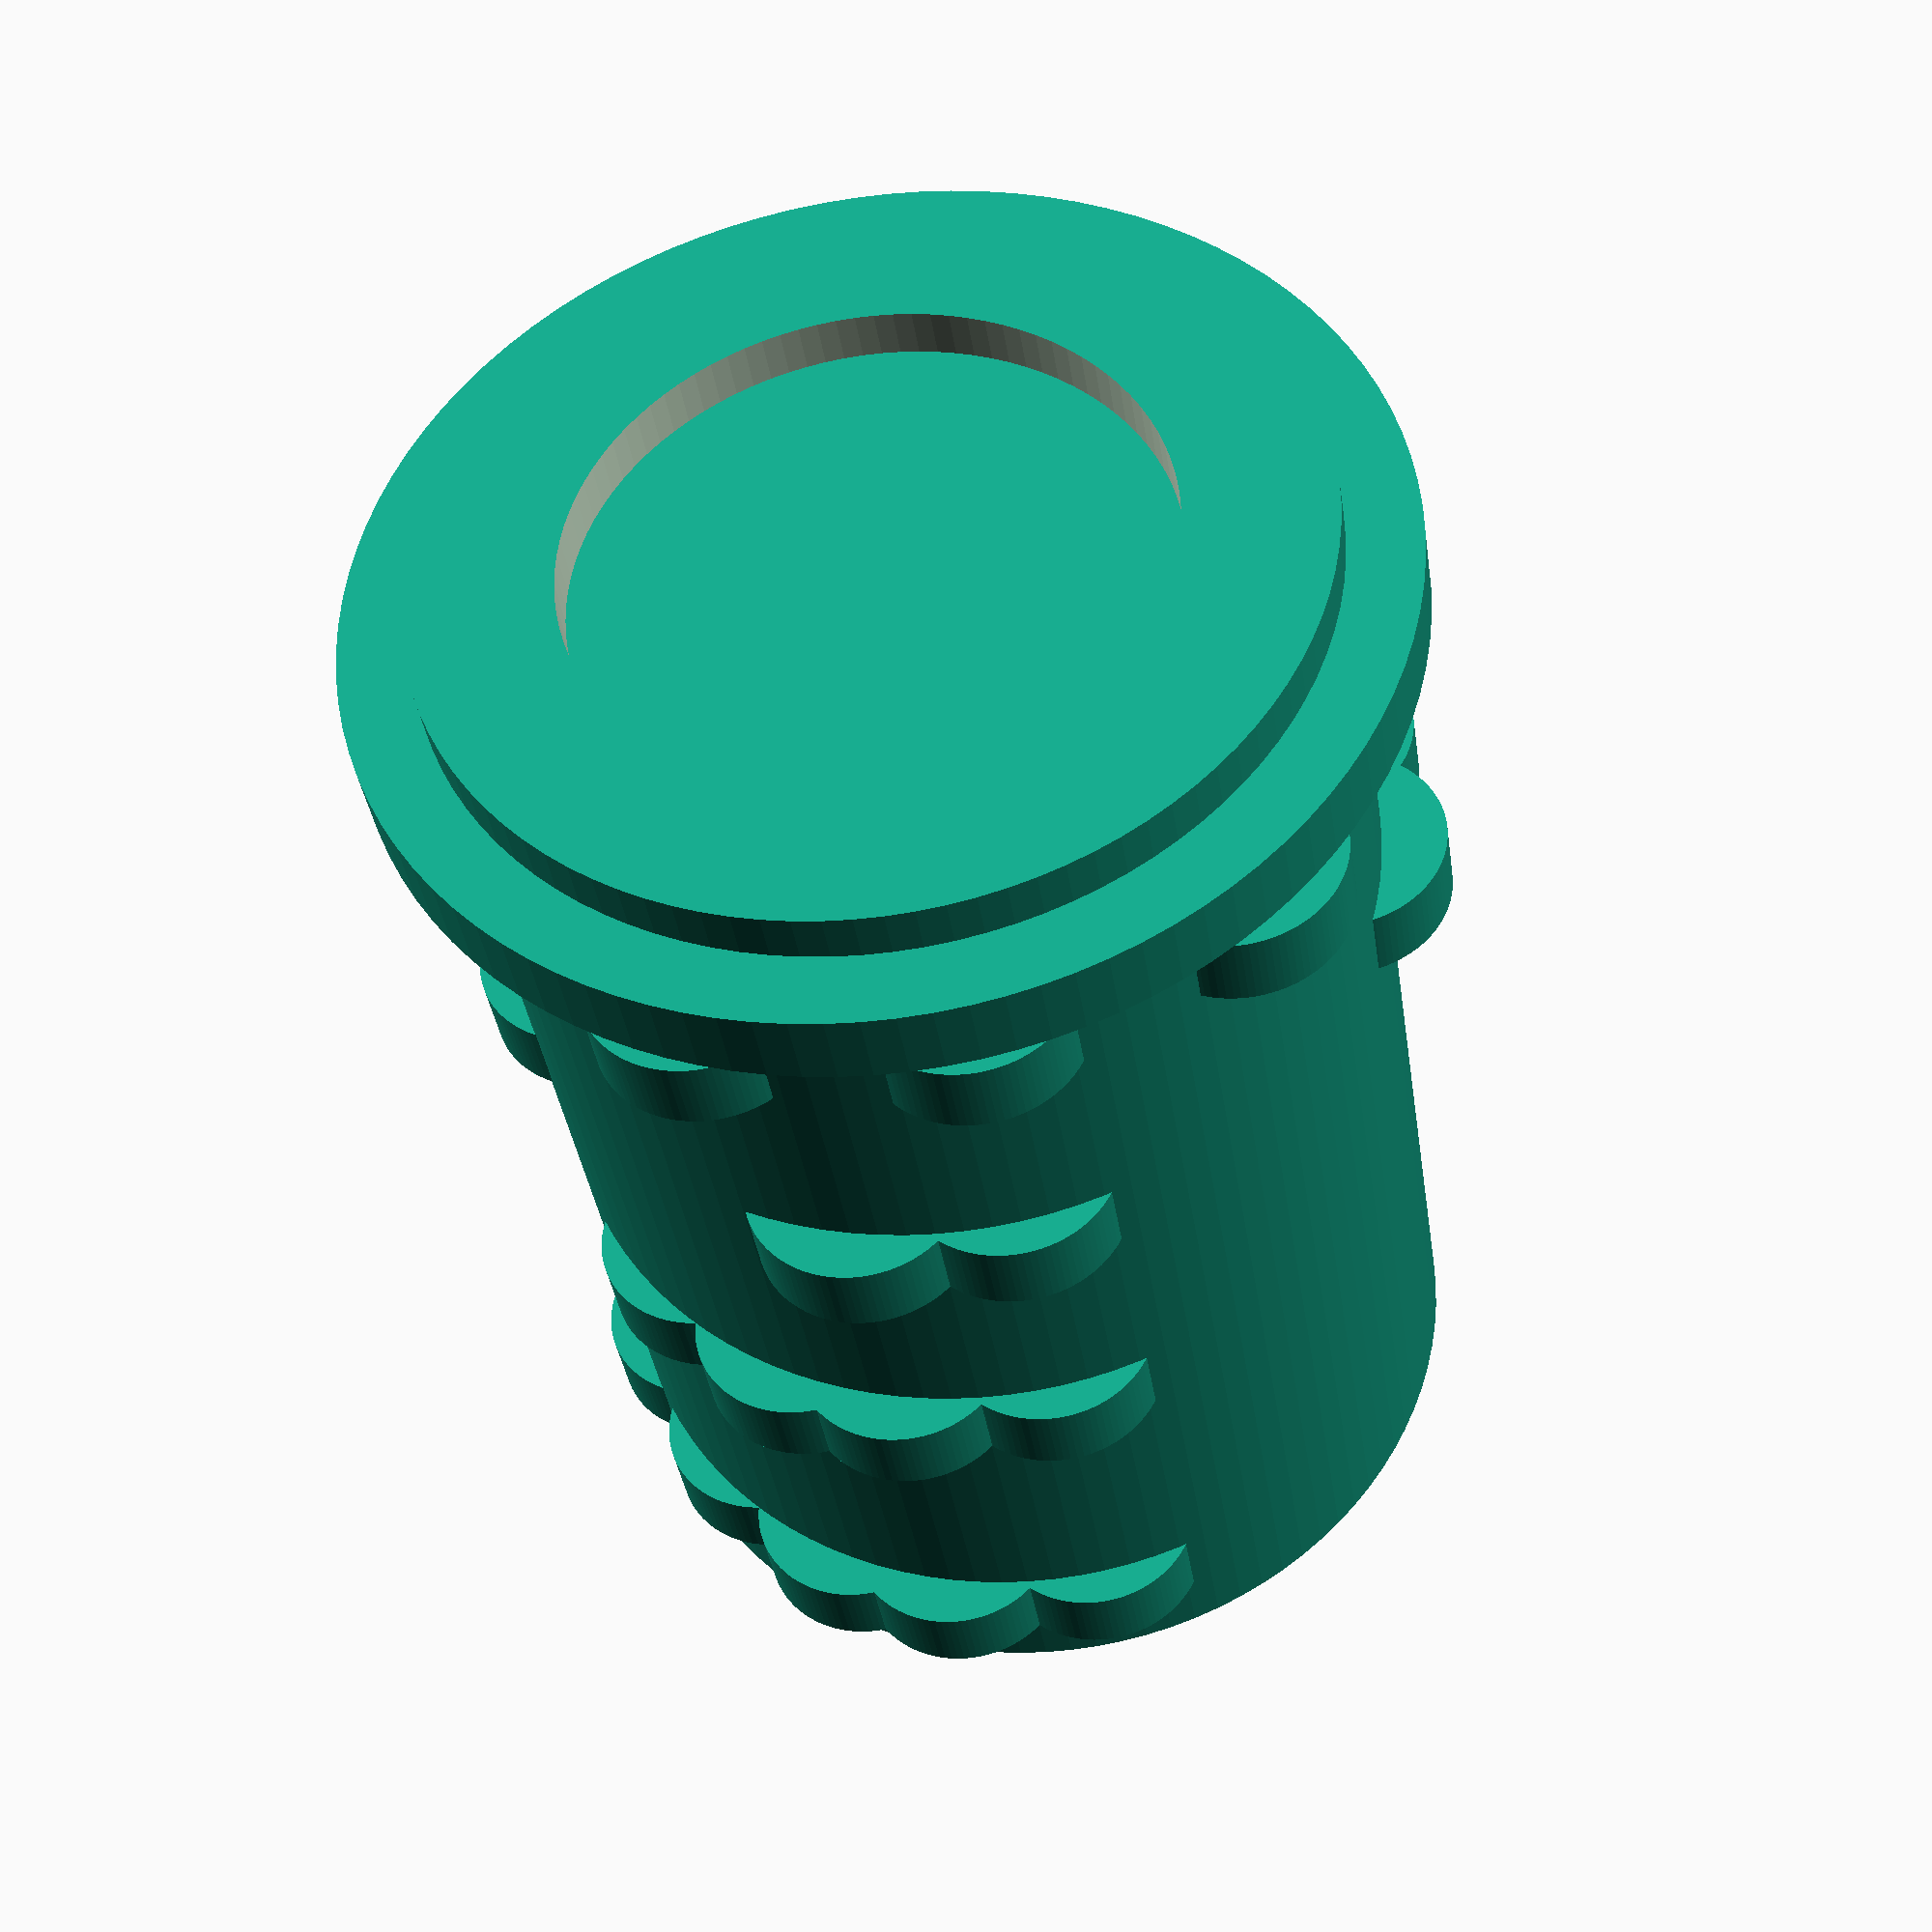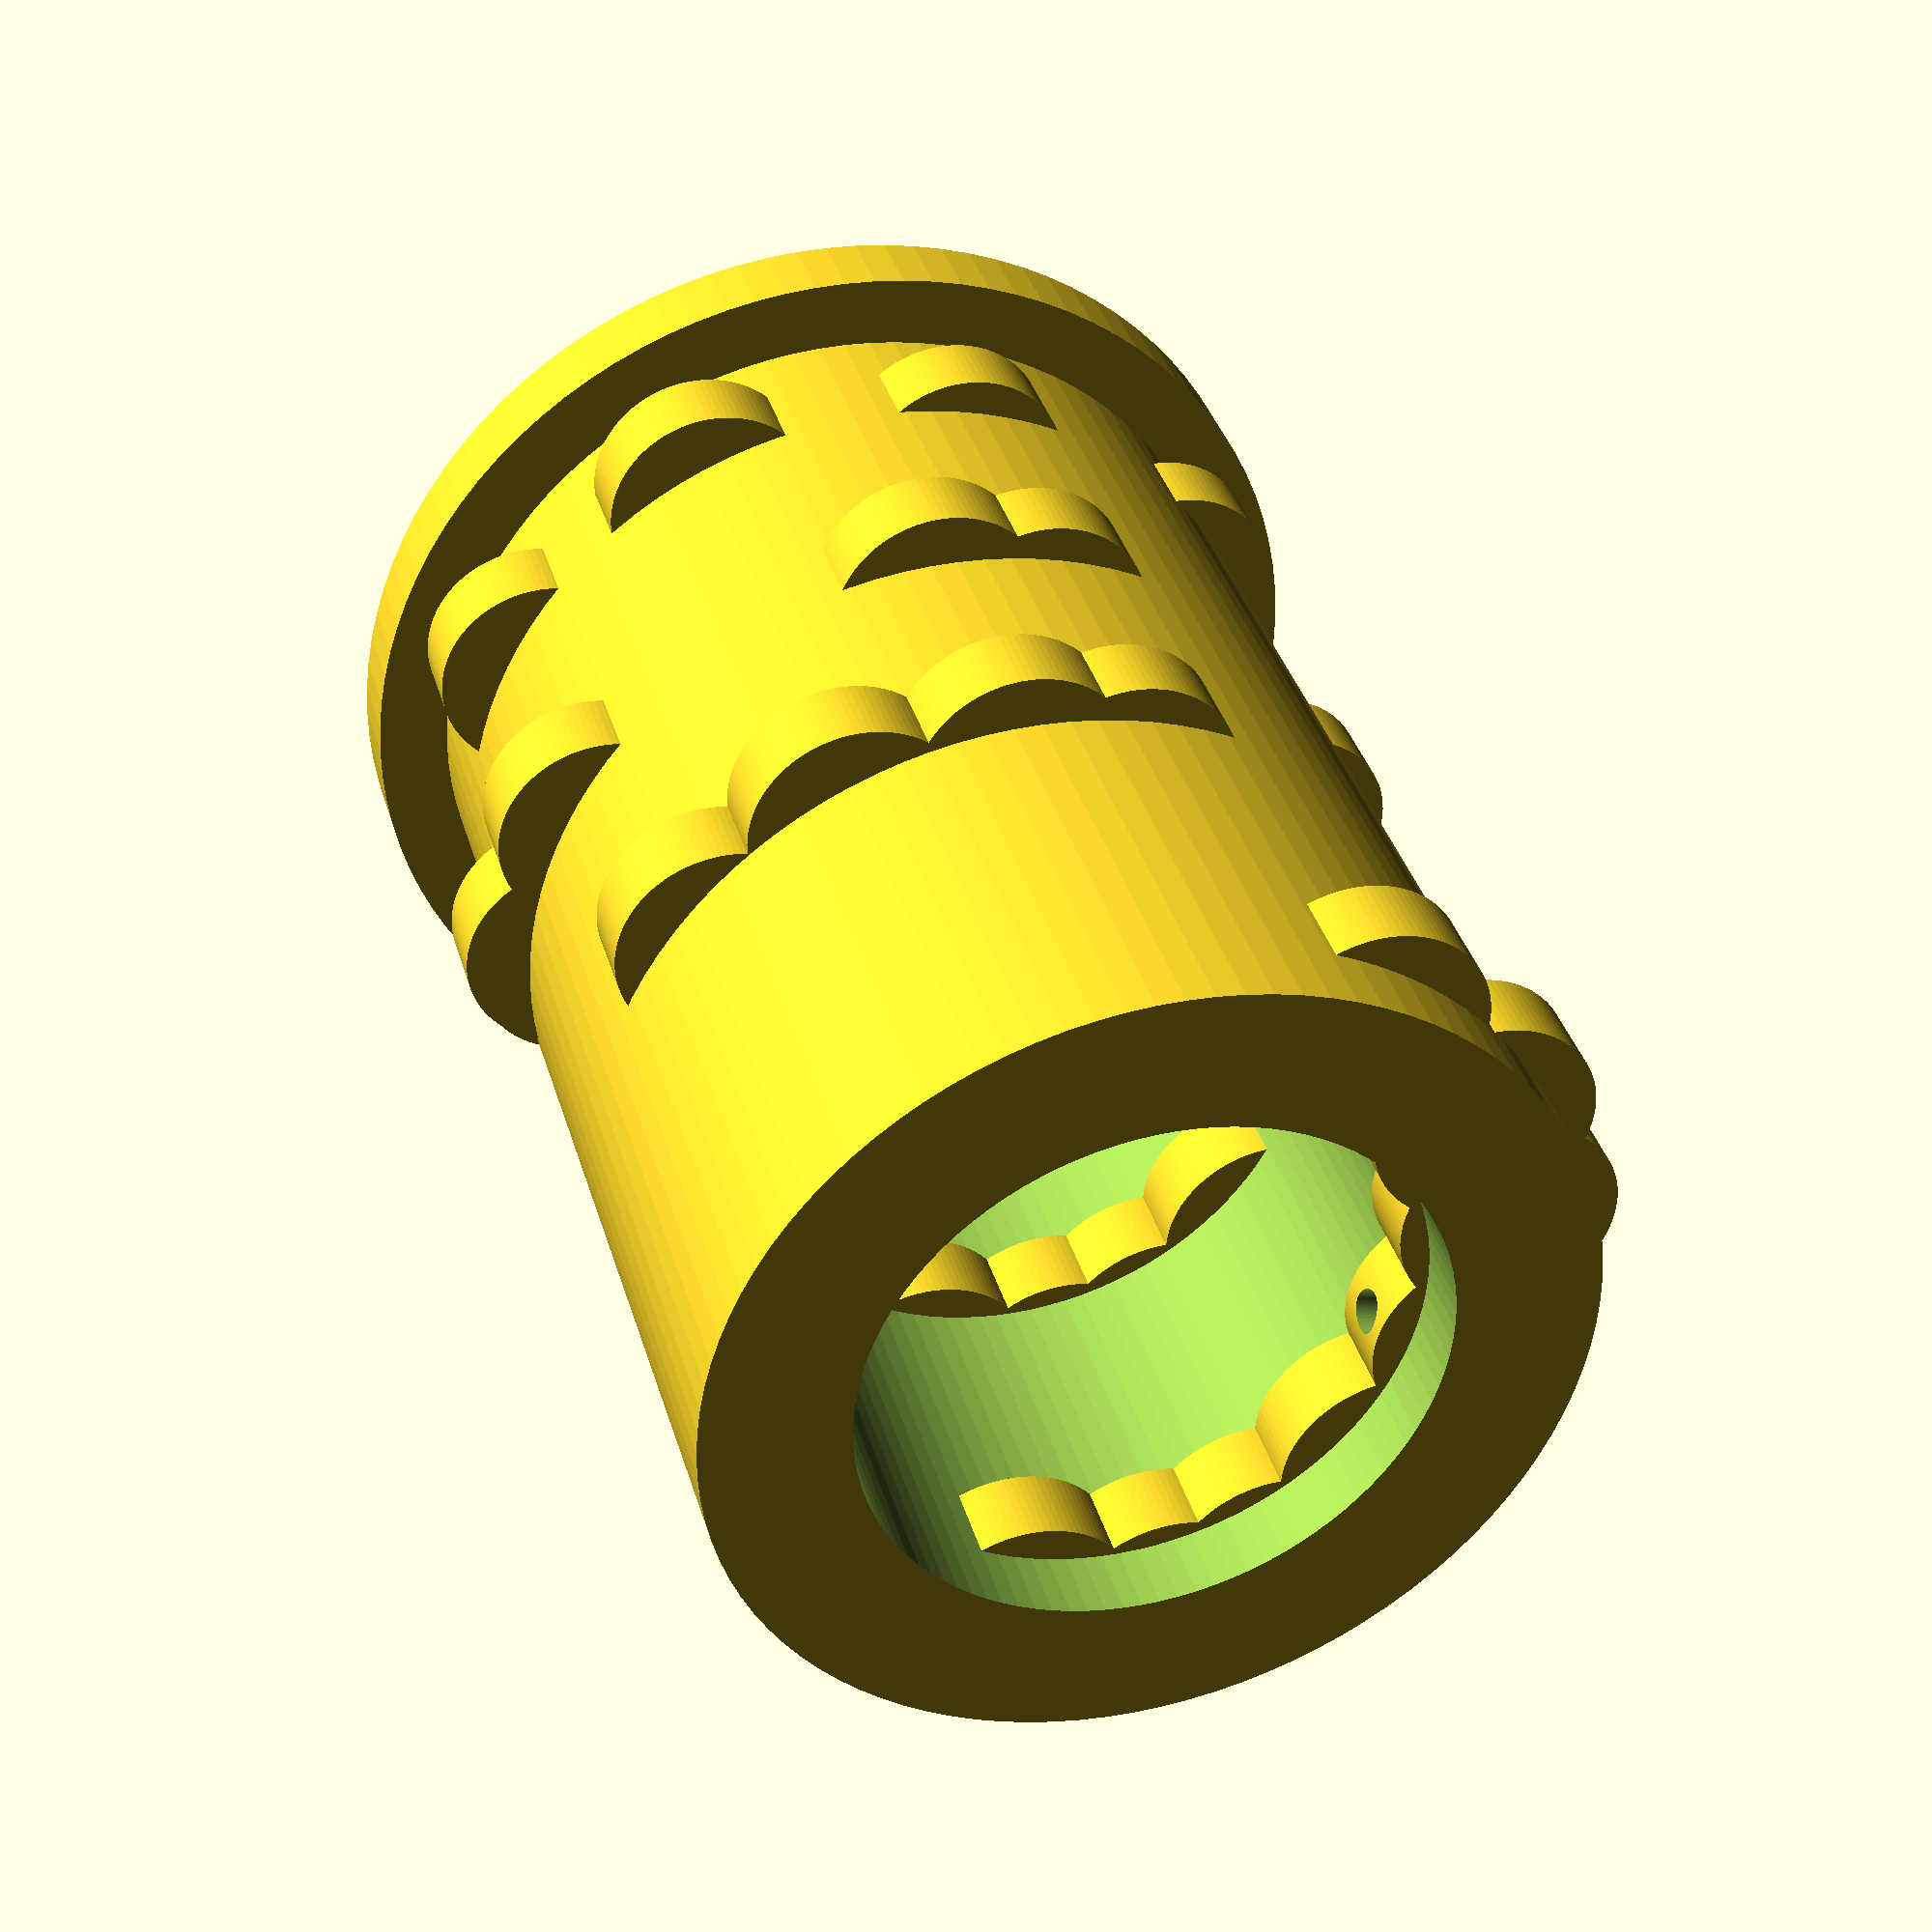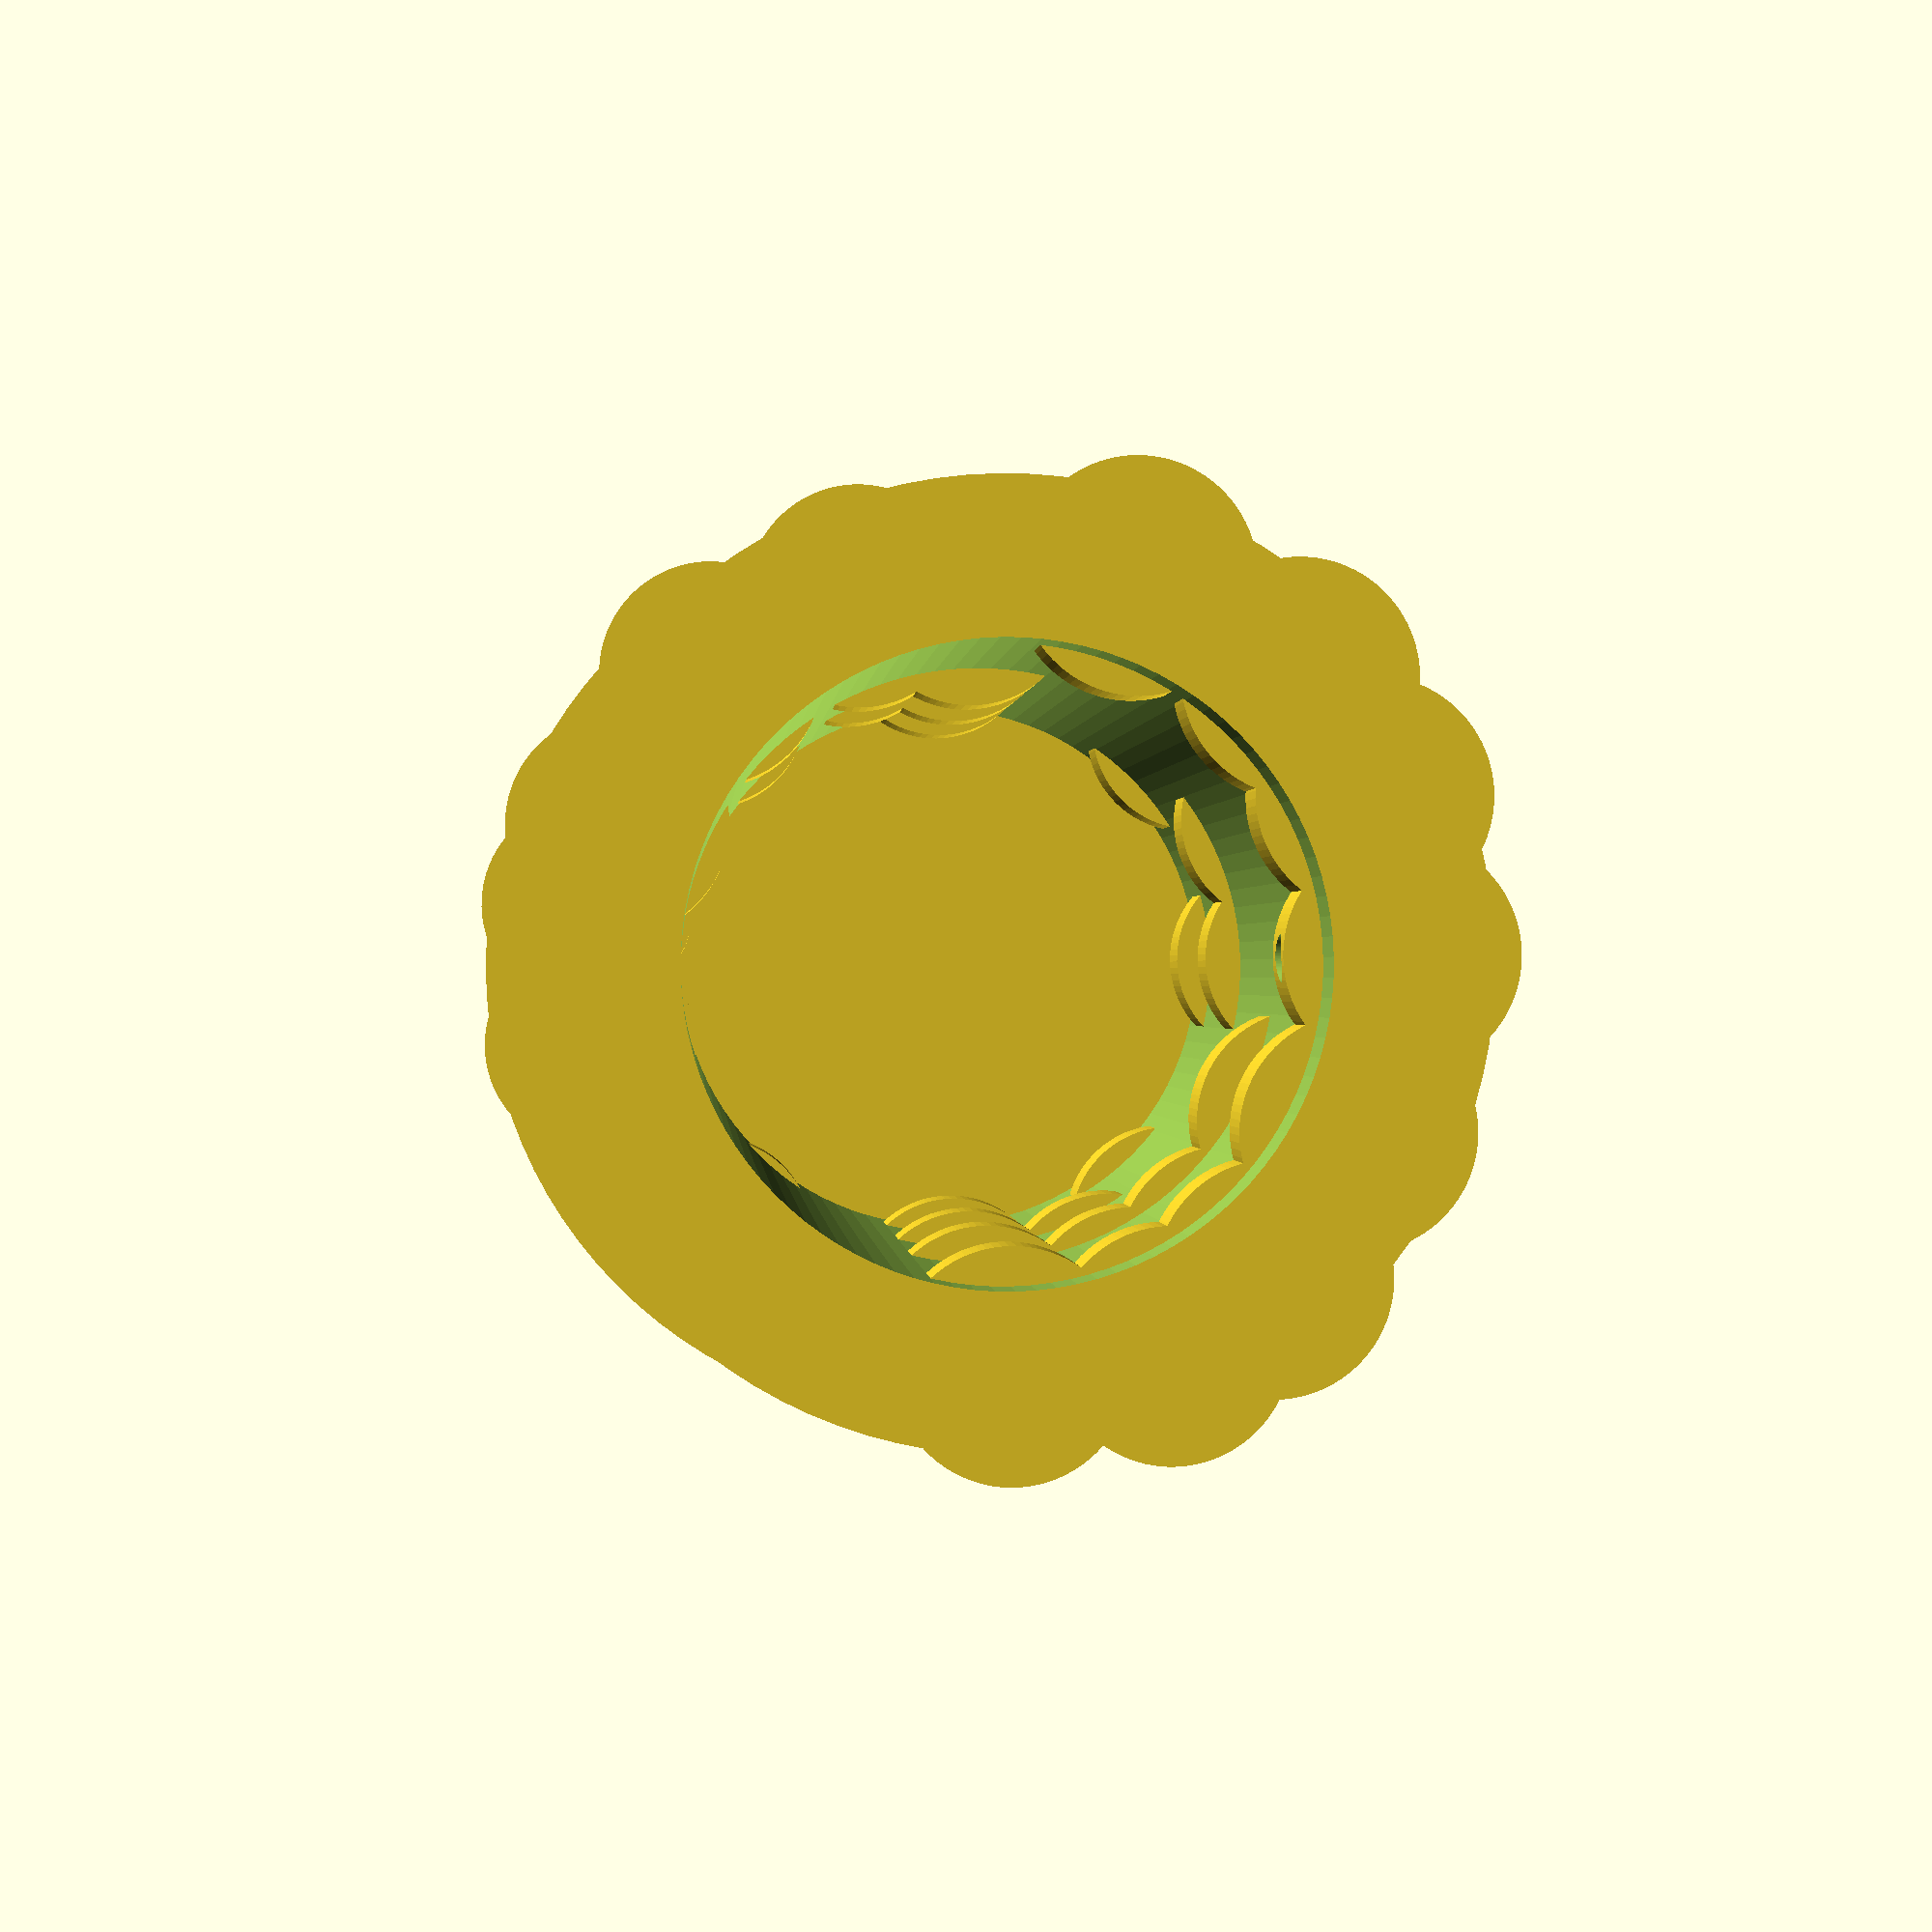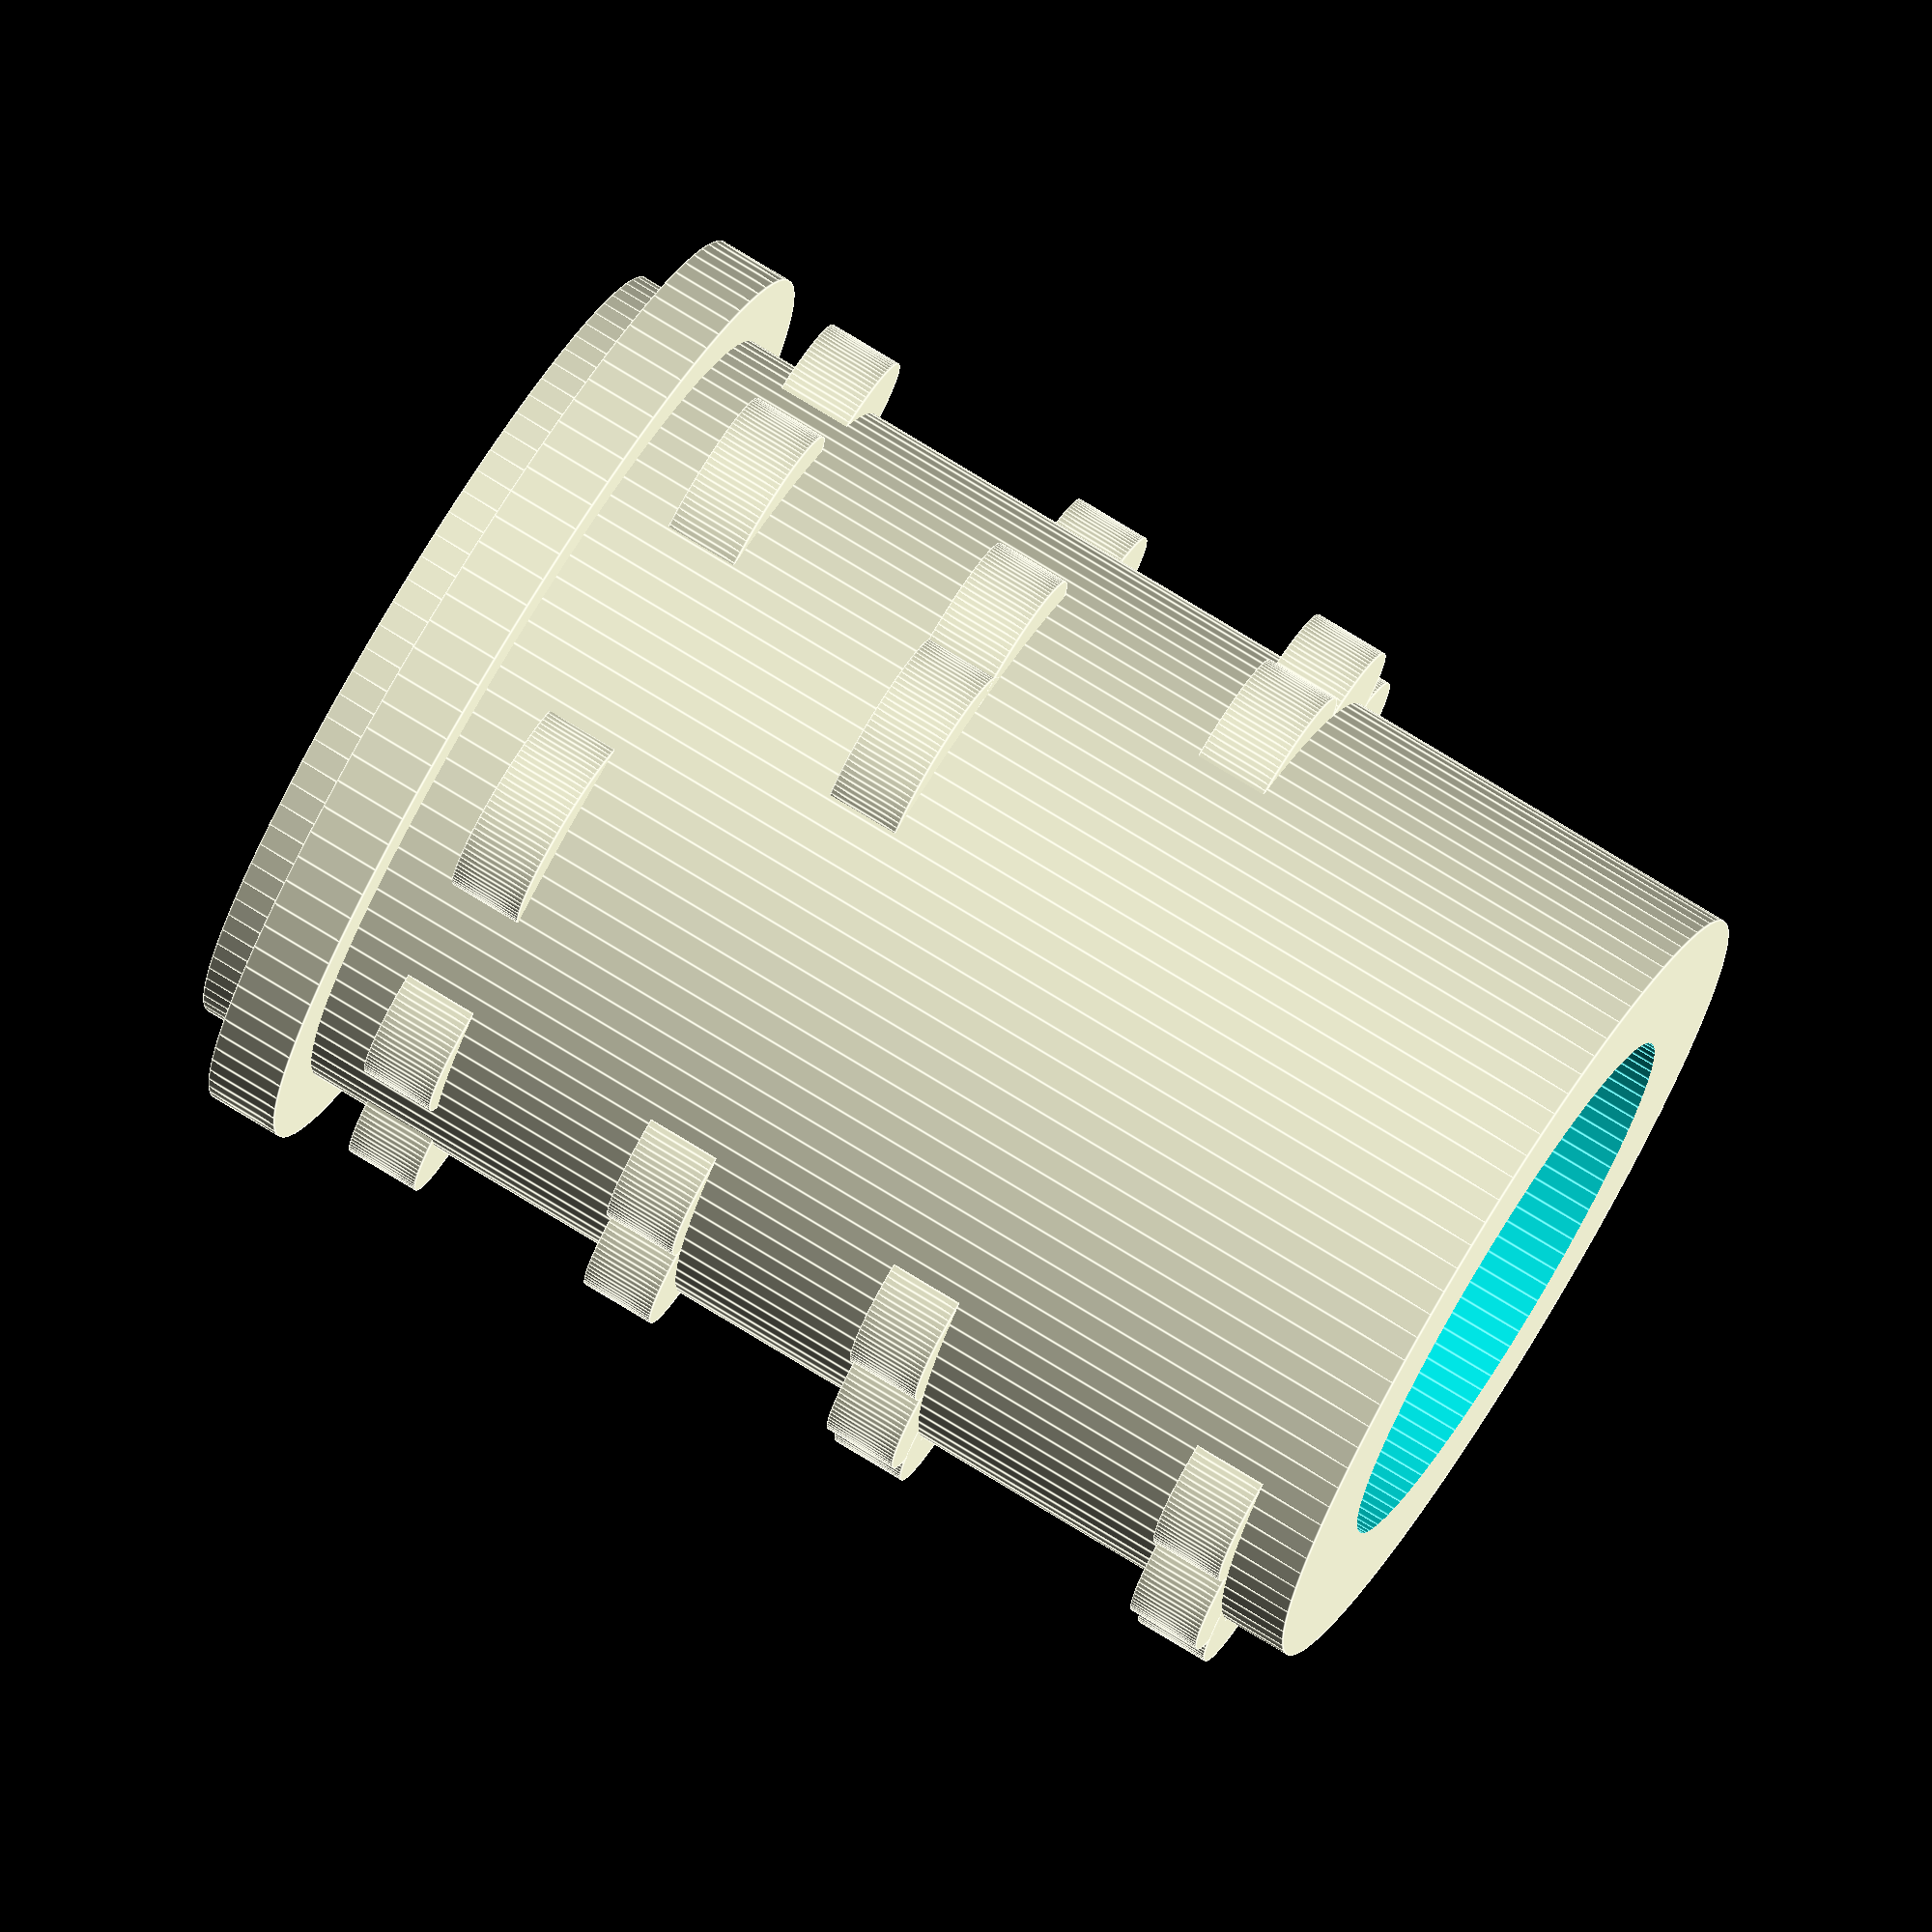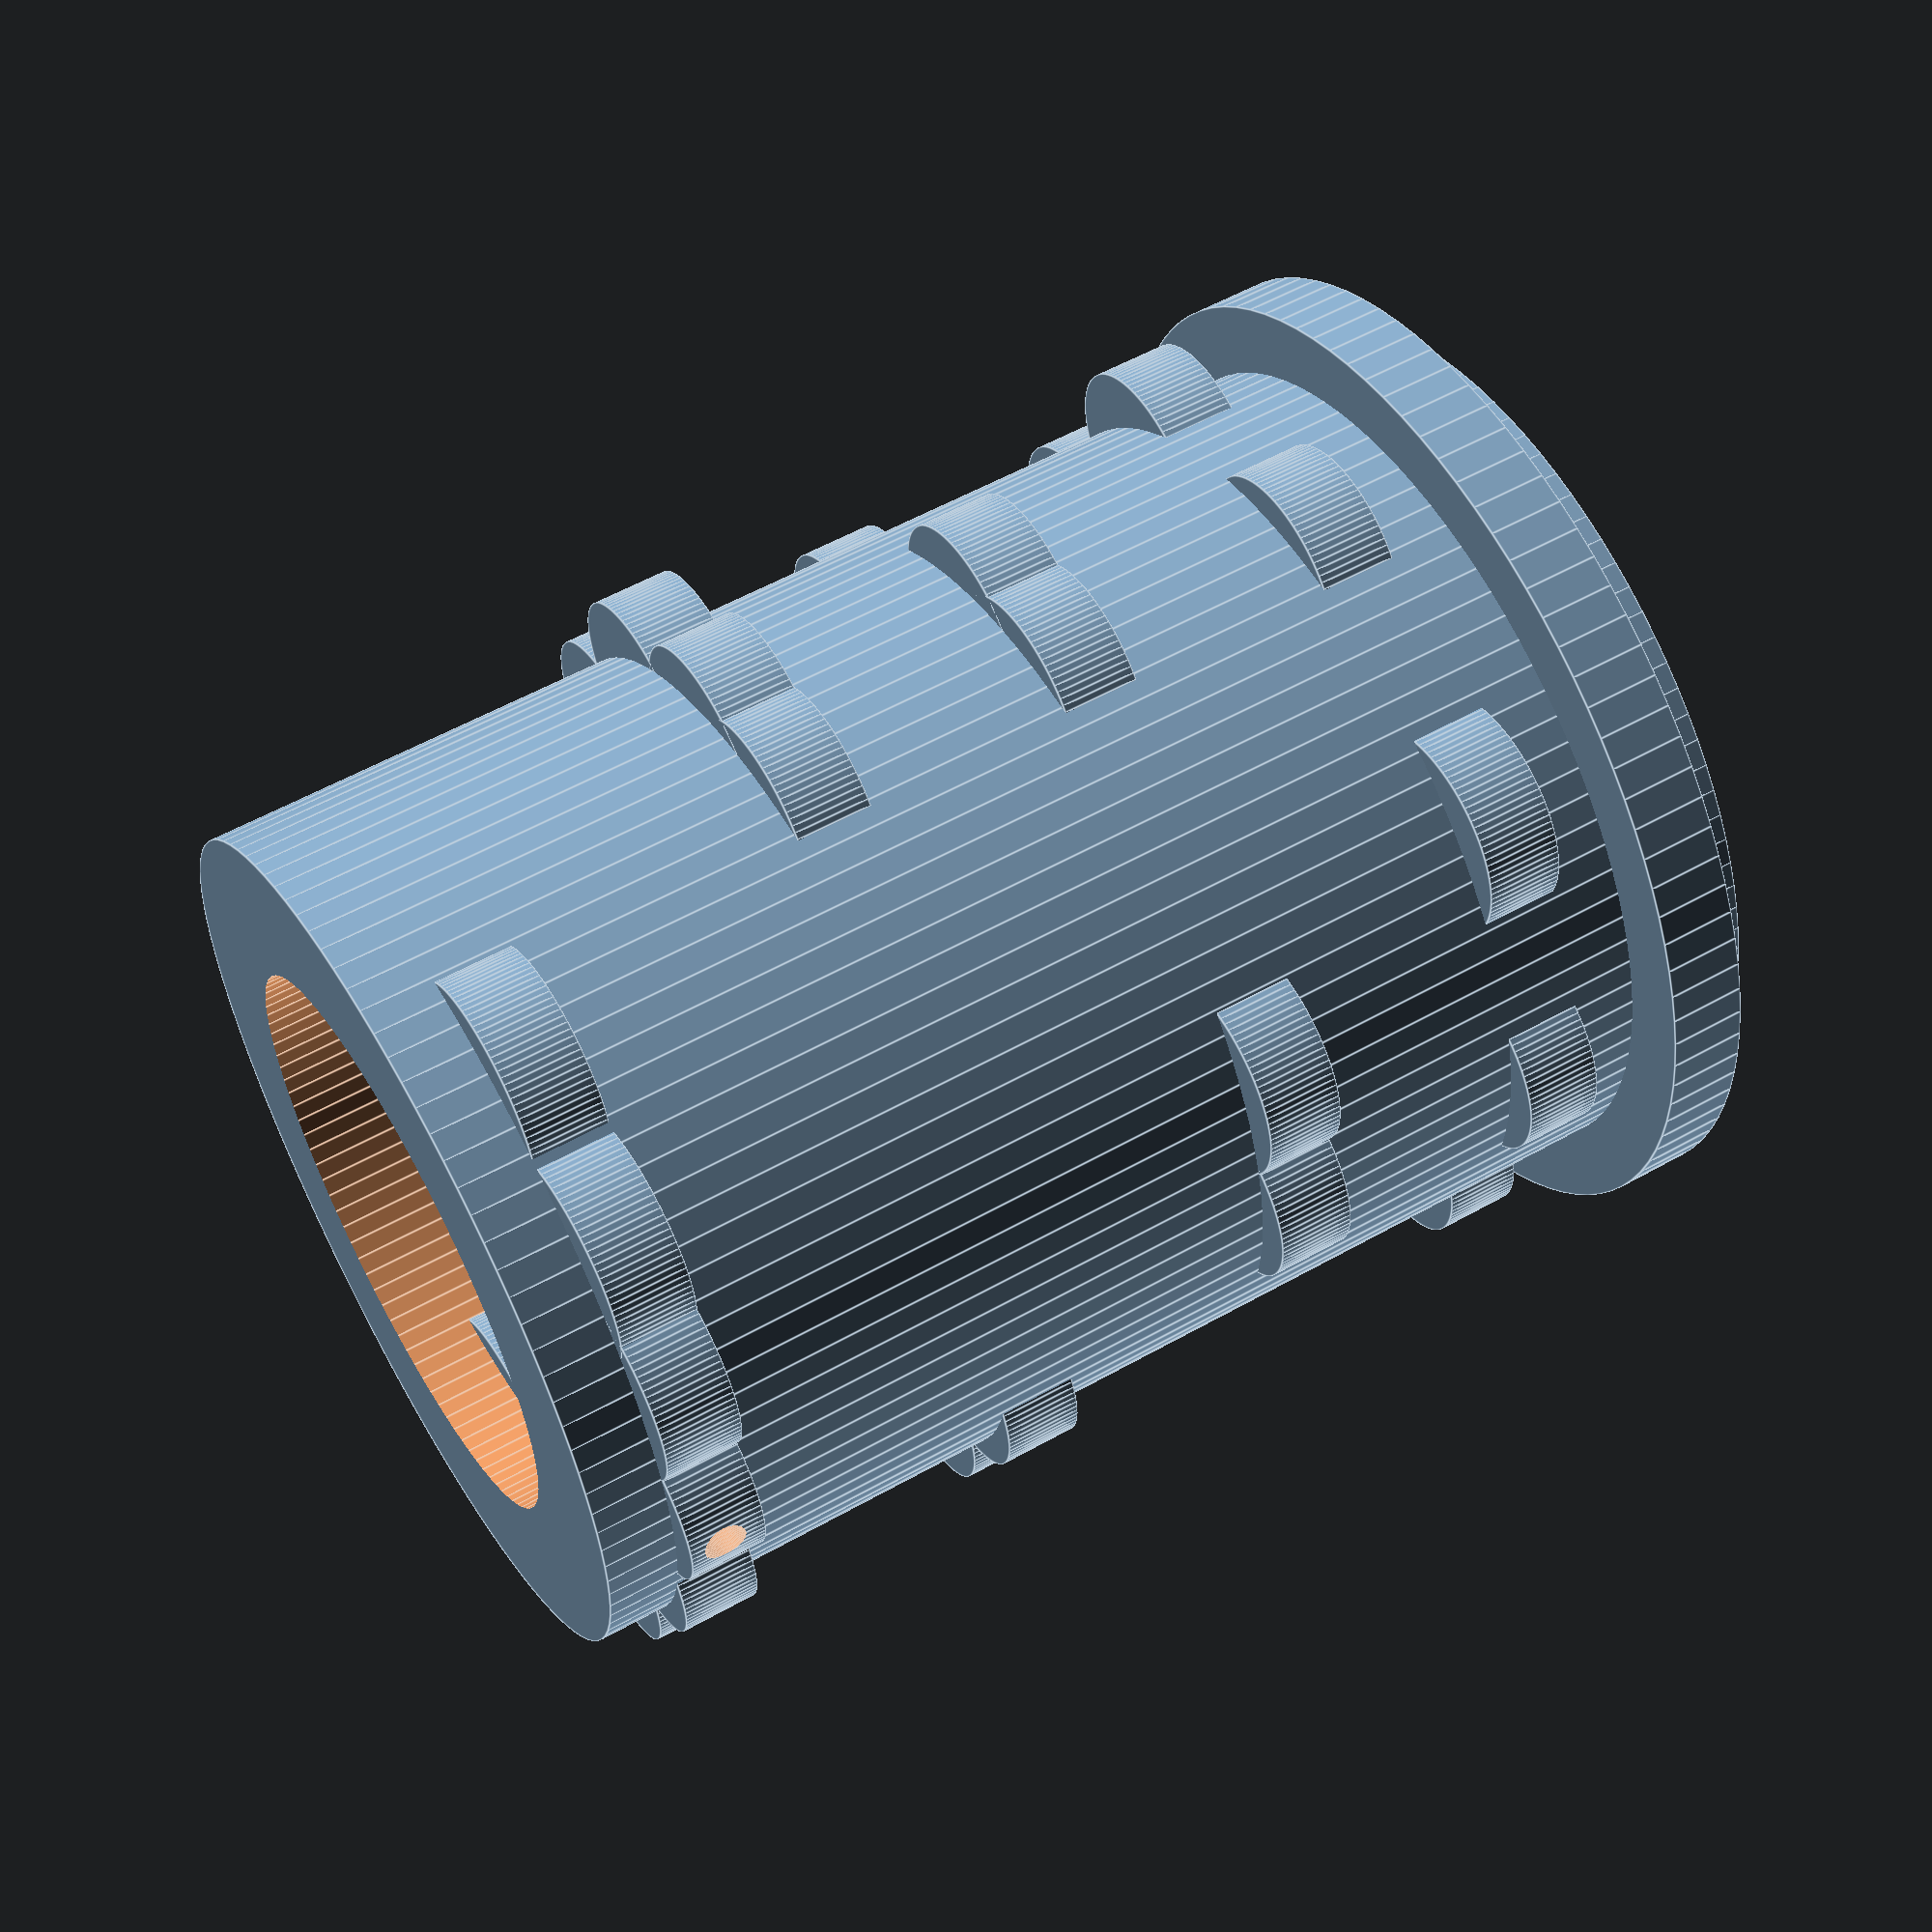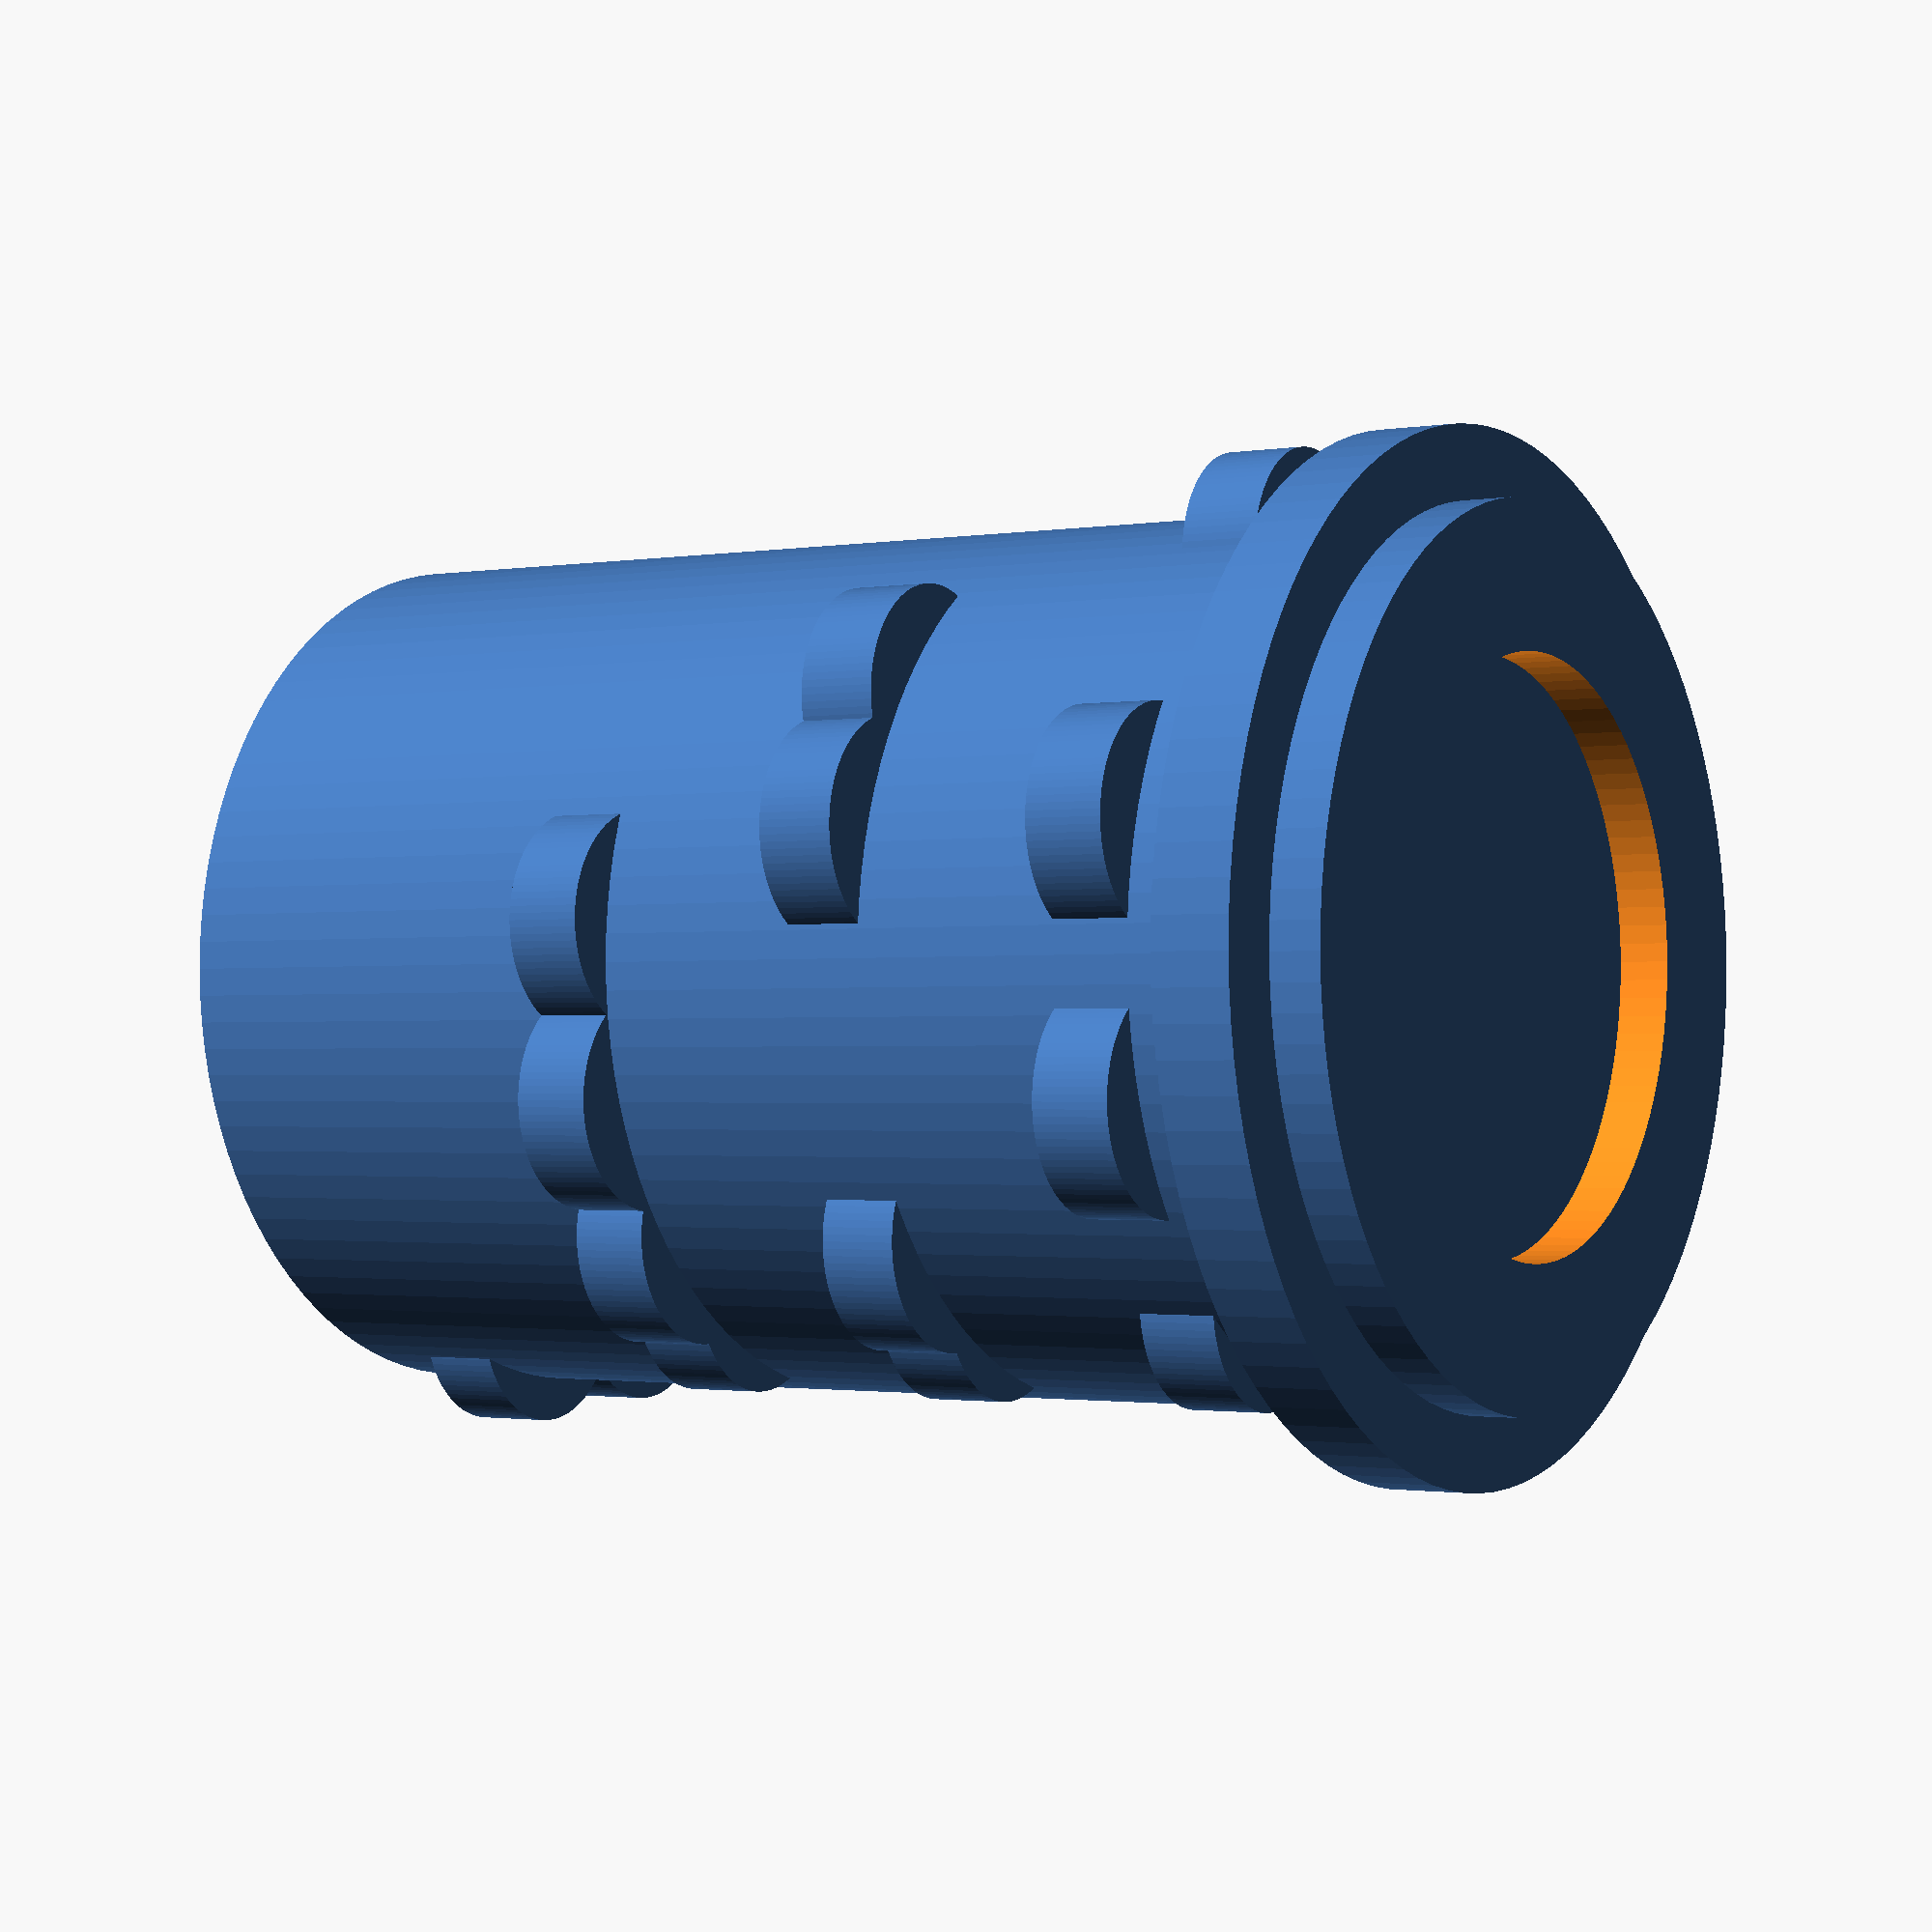
<openscad>
$fn=100;


difference(){
    rotate([90,0,0])
    cylinder(h=177.8,r1=60,r2=60);
rotate([90,0,0])
    translate([0,0,-10])
        cylinder(h=200.8,r1=40,r2=40);
}


module contactF(ydis,rot,z){
    difference(){
translate([rot,ydis,z])
    rotate([90,0,0])
        cylinder(h=10.8,r1=15,r2=15);
        
translate([0,-15,0])
    cylinder(h=500.8,r1=3,r2=3);
        }
}

//15
contactF(-10,-50,0);
contactF(-60,-50,0);
contactF(-100,-50,0);
contactF(-140,-50,0);



//14
contactF(-10,-48,20);
contactF(-60,-48,20);
contactF(-100,-48,20);
//0

//13
contactF(-10,-40,33);
contactF(-60,-40,33);
contactF(-140,-40,33);

//12
contactF(-10,-22,44);
contactF(-60,-22,44);

//11
contactF(-10,0,50);
//0
contactF(-100,0,50);
contactF(-140,0,50);

//10
contactF(-10,20,47);
//0
contactF(-100,20,47);
//0

//9
contactF(-10,35,38);
//0
//0
contactF(-140,35,38);

//8
contactF(-10,48,18);

//7
//0
contactF(-60,50,0);
contactF(-100,50,0);
contactF(-140,50,0);

//6
//0
contactF(-60,50,-15);
contactF(-100,50,-15);
//0

//5
//0
contactF(-60,40,-35);
//0
contactF(-140,40,-35);

//4
//0
contactF(-60,20,-48);
//0
//0

//3
//0
//0
contactF(-100,10,-53);
contactF(-140,10,-53);

//2
//0
//0
contactF(-100,-10,-53);
//0

//1
//0
//0
//0
contactF(-140,-40,-36);

//0

translate([50,0,0])
    translate([-50,0-160,0])
        rotate([90,0,0])
        cylinder(h=10.8,r1=70,r2=70);
</openscad>
<views>
elev=88.4 azim=320.4 roll=102.9 proj=p view=solid
elev=189.3 azim=45.5 roll=292.6 proj=p view=wireframe
elev=158.6 azim=111.5 roll=273.6 proj=p view=solid
elev=213.7 azim=60.7 roll=12.1 proj=o view=edges
elev=309.8 azim=266.9 roll=329.7 proj=p view=edges
elev=214.0 azim=253.1 roll=331.7 proj=p view=wireframe
</views>
